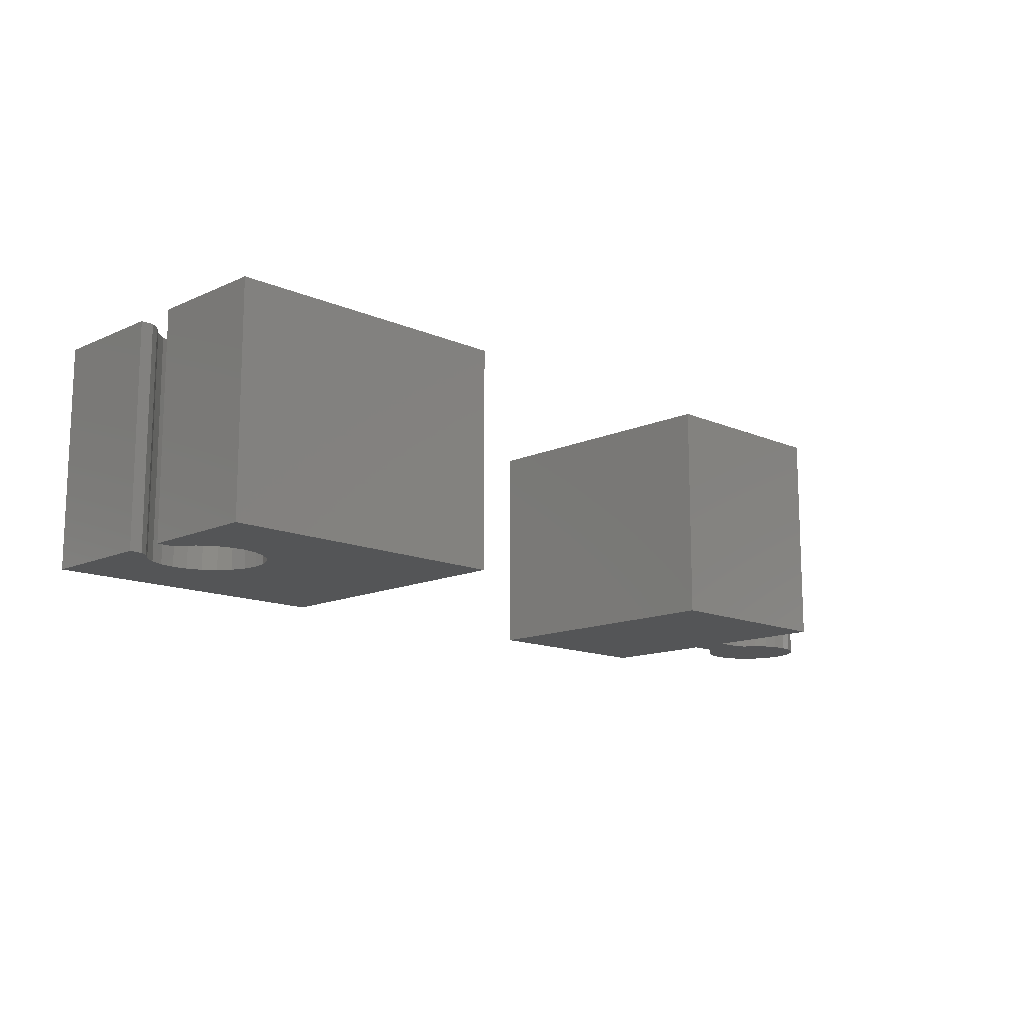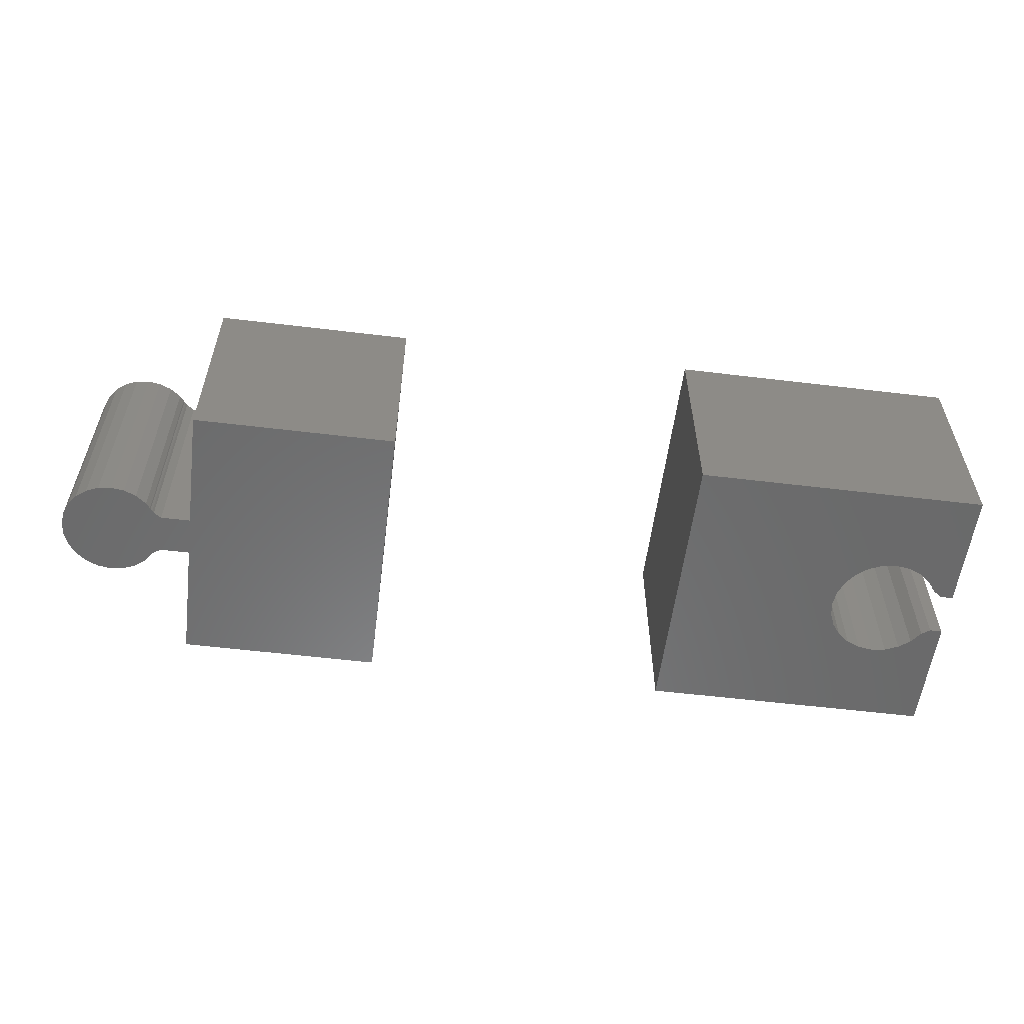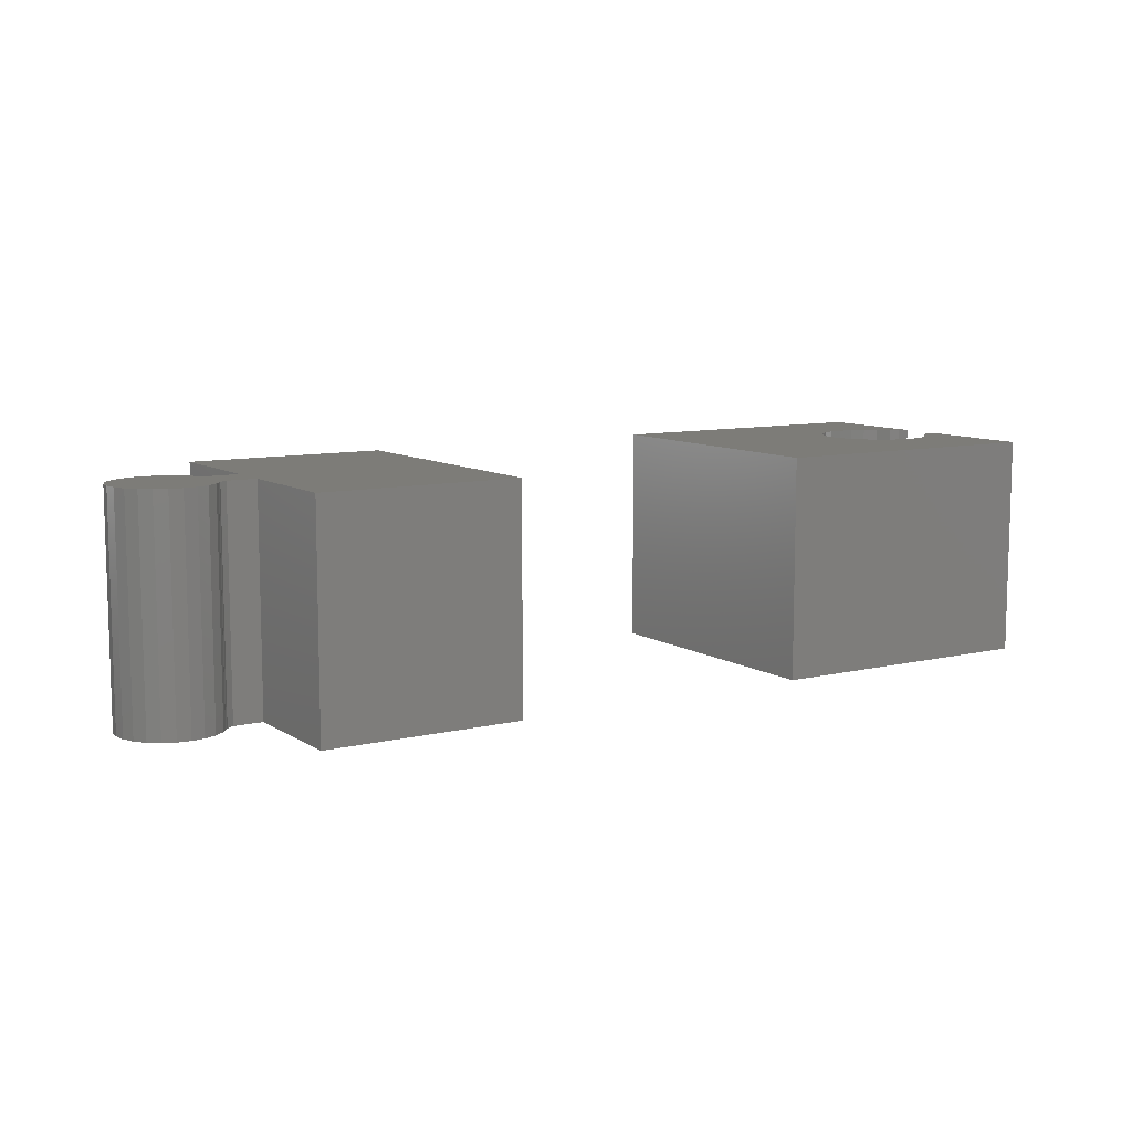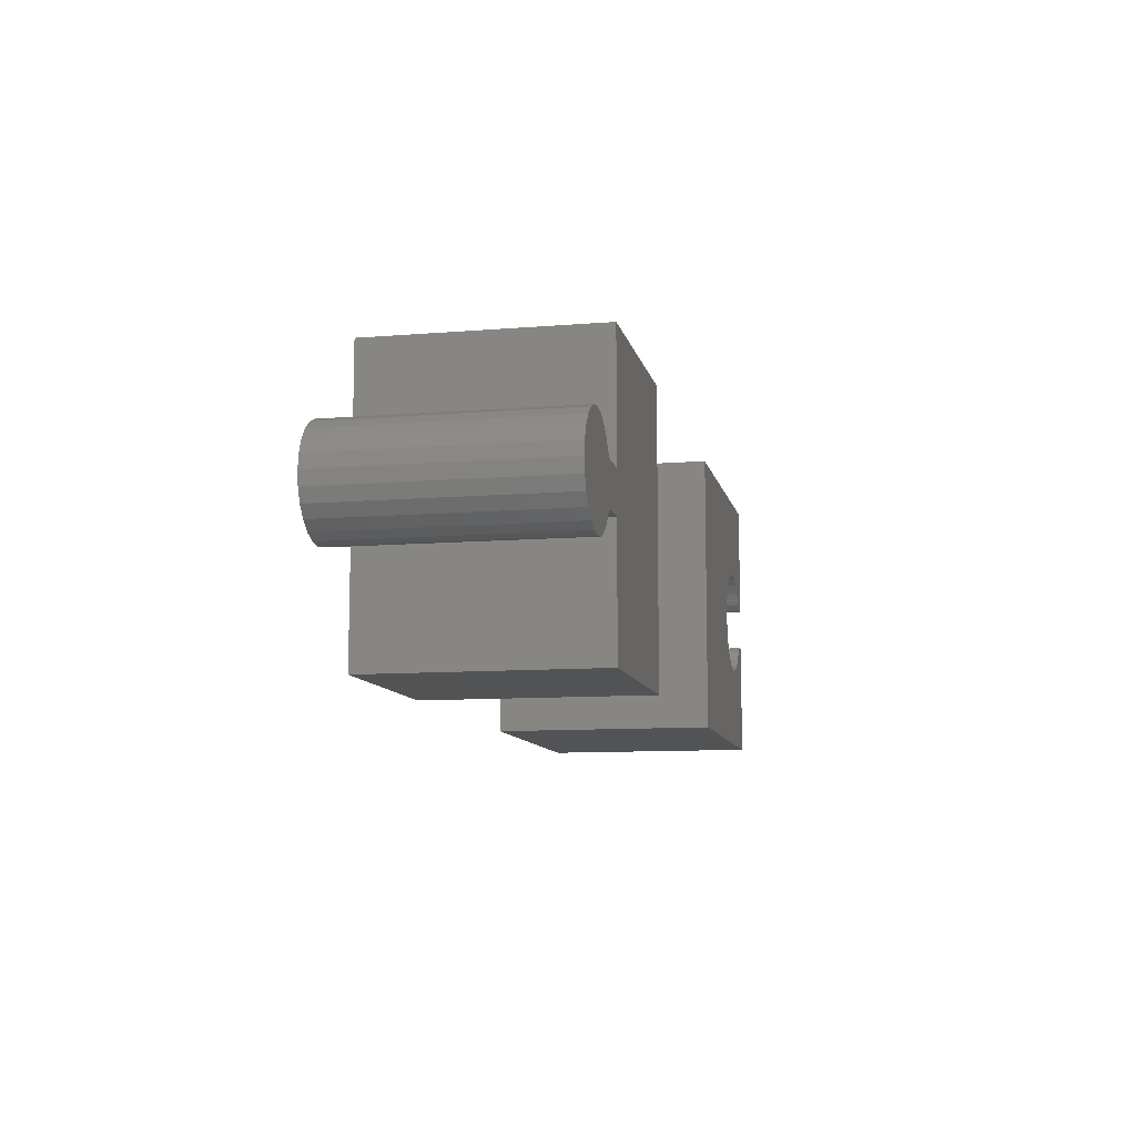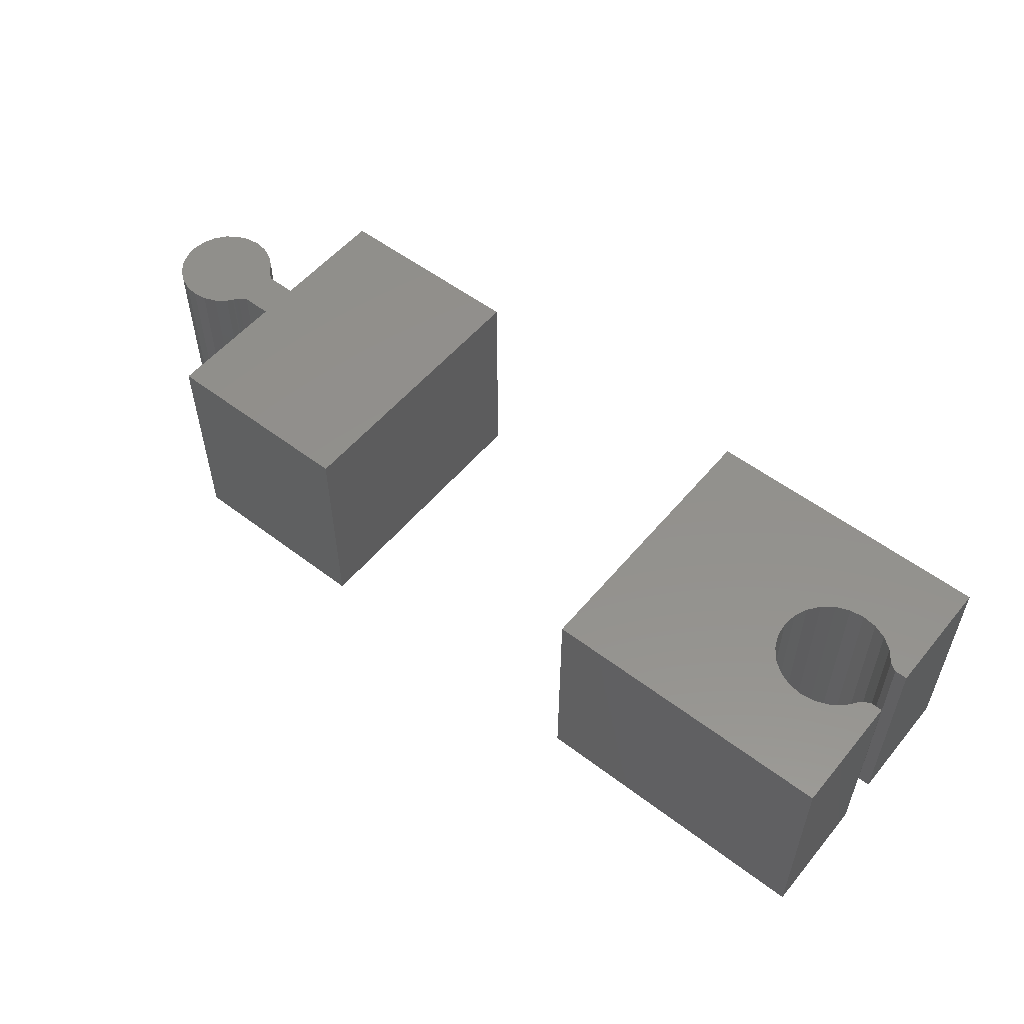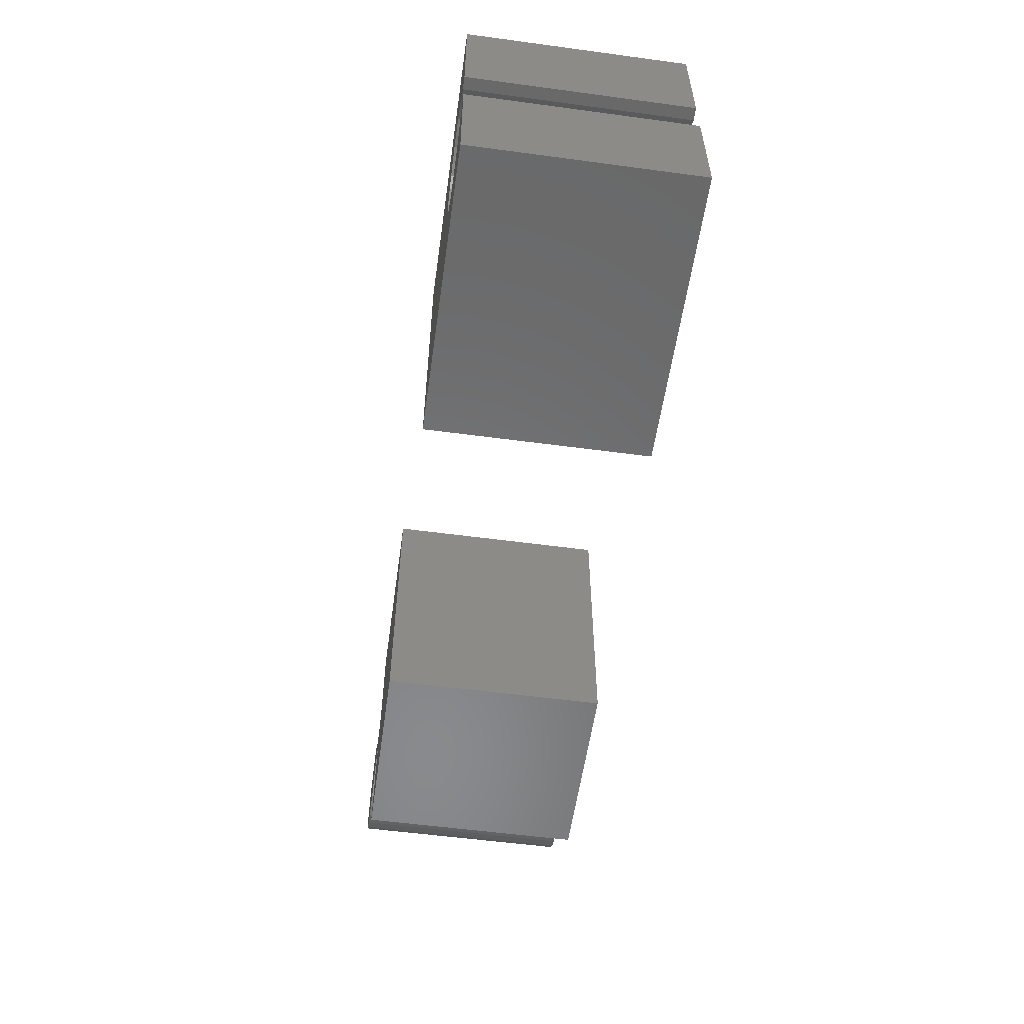
<metadata>
{"format":"stl","ext":"stl","renderer":"f3d","projection":"perspective","resolution":1024,"background":"white","views":[{"elev":-13.4,"azim":-44.5,"up":"+Z"},{"elev":-56.7,"azim":172.8,"up":"+Z"},{"elev":9.3,"azim":147.7,"up":"+Z"},{"elev":-9.9,"azim":101.9,"up":"+Y"},{"elev":54.2,"azim":-141.1,"up":"+Z"},{"elev":-56.0,"azim":-98.0,"up":"+Y"}]}
</metadata>
<code>
# stl→obj: 128 verts, 248 faces
v 55.67 -2.5 22
v 56.46 -3.536 0
v 56.46 -3.536 22
v 55.67 -2.5 0
v -27.82 -14 22
v -23.74 -4.785 22
v -27.82 -2.21 22
v -22.41 -5.337 22
v 1.05 -14 22
v -24.88 -3.907 22
v -26.59 -2.21 22
v -25.76 -2.763 22
v -20.98 -5.525 22
v -19.54 -5.337 22
v -18.21 -4.785 22
v -17.07 -3.907 22
v -16.19 -2.763 22
v -15.64 -1.43 22
v -15.45 -1.692e-14 22
v -26.59 2.21 22
v -27.82 14 22
v -27.82 2.21 22
v -24.88 3.907 22
v -23.74 4.785 22
v -22.41 5.337 22
v 1.05 14 22
v -25.76 2.763 22
v -25.59 2.991 22
v -25.32 3.335 22
v -25.4 3.193 22
v -20.98 5.525 22
v -19.54 5.337 22
v -18.21 4.785 22
v -17.07 3.907 22
v -16.19 2.763 22
v -15.64 1.43 22
v 54.92 -2 22
v 52 -2 0
v 54.92 -2 0
v 52 -2 22
v -25.76 -2.763 0
v -26.59 -2.21 0
v -23.74 -4.785 0
v -24.88 -3.907 0
v -20.98 -5.525 0
v -22.41 -5.337 0
v -18.21 -4.785 0
v -19.54 -5.337 0
v -17.07 -3.907 0
v -16.19 -2.763 0
v -15.64 -1.43 0
v -15.45 -1.692e-14 0
v -15.64 1.43 0
v -16.19 2.763 0
v -17.07 3.907 0
v -18.21 4.785 0
v -19.54 5.337 0
v -20.98 5.525 0
v 54.92 2 0
v 52 2 0
v 55.67 2.5 0
v 55.83 2.706 0
v 56 2.889 0
v 56.07 3.018 0
v 56.46 3.536 0
v 57.5 4.33 0
v 57.5 -4.33 0
v 58.71 -4.83 0
v 58.71 4.83 0
v 60 -5 0
v 60 5 0
v 61.29 4.83 0
v 61.29 -4.83 0
v 62.5 4.33 0
v 62.5 -4.33 0
v 63.54 3.536 0
v 63.54 -3.536 0
v 64.33 2.5 0
v 64.33 -2.5 0
v 64.83 1.294 0
v 64.83 -1.294 0
v 65 -1.41e-15 0
v 52 14 0
v 32.05 -14 0
v 32.05 14 0
v 52 -14 0
v 52 -14 22
v 32.05 -14 22
v -27.82 -2.21 -1.41e-15
v 54.92 2 22
v 55.67 2.5 22
v 56.46 3.536 22
v 57.5 4.33 22
v 55.83 2.706 22
v 64.83 1.294 22
v 64.33 2.5 22
v 64.83 -1.294 22
v 65 -1.41e-15 22
v 63.54 -3.536 22
v 64.33 -2.5 22
v 62.5 -4.33 22
v -25.59 2.991 0
v -25.76 2.763 0
v -25.32 3.335 0
v -25.4 3.193 0
v -26.59 2.21 0
v -27.82 2.21 -1.41e-15
v 58.71 4.83 22
v 60 5 22
v 56 2.889 22
v 61.29 4.83 22
v 56.07 3.018 22
v -24.88 3.907 0
v -23.74 4.785 0
v -22.41 5.337 0
v 62.5 4.33 22
v 63.54 3.536 22
v 61.29 -4.83 22
v 32.05 14 22
v 52 14 22
v 52 2 22
v 60 -5 22
v 58.71 -4.83 22
v 57.5 -4.33 22
v 1.05 -14 0
v -27.82 -14 -1.41e-15
v -27.82 14 -1.41e-15
v 1.05 14 0
f 1 2 3
f 2 1 4
f 5 6 7
f 6 5 8
f 8 5 9
f 7 6 10
f 7 10 11
f 11 10 12
f 8 9 13
f 13 9 14
f 14 9 15
f 15 9 16
f 16 9 17
f 17 9 18
f 18 9 19
f 20 21 22
f 21 20 23
f 21 23 24
f 21 24 25
f 21 25 26
f 23 20 27
f 23 27 28
f 23 28 29
f 29 28 30
f 26 25 31
f 26 31 32
f 26 32 33
f 26 33 34
f 26 34 35
f 26 35 36
f 26 36 19
f 26 19 9
f 37 38 39
f 38 37 40
f 11 41 42
f 41 11 12
f 10 43 44
f 43 10 6
f 8 45 46
f 45 8 13
f 14 47 48
f 47 14 15
f 17 49 16
f 49 17 50
f 19 51 18
f 51 19 52
f 6 46 43
f 46 6 8
f 36 52 19
f 52 36 53
f 35 53 36
f 53 35 54
f 34 54 35
f 54 34 55
f 18 50 17
f 50 18 51
f 34 56 55
f 56 34 33
f 33 57 56
f 57 33 32
f 32 58 57
f 58 32 31
f 13 48 45
f 48 13 14
f 59 38 60
f 38 59 39
f 39 59 61
f 39 61 4
f 4 61 62
f 4 62 2
f 2 62 63
f 2 63 64
f 2 64 65
f 2 65 66
f 2 66 67
f 67 66 68
f 68 66 69
f 68 69 70
f 70 69 71
f 70 71 72
f 70 72 73
f 73 72 74
f 73 74 75
f 75 74 76
f 75 76 77
f 77 76 78
f 77 78 79
f 79 78 80
f 79 80 81
f 81 80 82
f 83 84 85
f 84 83 86
f 86 83 60
f 86 60 38
f 1 39 4
f 39 1 37
f 38 87 86
f 87 38 40
f 87 84 86
f 84 87 88
f 7 42 89
f 42 7 11
f 41 10 44
f 10 41 12
f 15 49 47
f 49 15 16
f 90 61 59
f 61 90 91
f 92 66 65
f 66 92 93
f 94 61 91
f 61 94 62
f 78 95 80
f 95 78 96
f 82 97 81
f 97 82 98
f 79 99 77
f 99 79 100
f 99 75 77
f 75 99 101
f 102 27 103
f 27 102 28
f 104 30 105
f 30 104 29
f 106 22 107
f 22 106 20
f 108 71 69
f 71 108 109
f 110 62 94
f 62 110 63
f 109 72 71
f 72 109 111
f 112 63 110
f 63 112 64
f 80 98 82
f 98 80 95
f 113 29 104
f 29 113 23
f 25 114 115
f 114 25 24
f 31 115 58
f 115 31 25
f 24 113 114
f 113 24 23
f 105 28 102
f 28 105 30
f 111 74 72
f 74 111 116
f 76 96 78
f 96 76 117
f 101 73 75
f 73 101 118
f 92 64 112
f 64 92 65
f 93 69 66
f 69 93 108
f 116 76 74
f 76 116 117
f 27 106 103
f 106 27 20
f 119 83 85
f 83 119 120
f 81 100 79
f 100 81 97
f 83 121 60
f 121 83 120
f 121 59 60
f 59 121 90
f 122 68 70
f 68 122 123
f 123 67 68
f 67 123 124
f 118 70 73
f 70 118 122
f 124 2 67
f 2 124 3
f 37 121 40
f 121 37 90
f 90 37 1
f 90 1 91
f 91 1 3
f 91 3 94
f 94 3 110
f 110 3 112
f 112 3 92
f 92 3 124
f 92 124 93
f 93 124 123
f 93 123 108
f 108 123 122
f 108 122 109
f 109 122 118
f 109 118 111
f 111 118 101
f 111 101 116
f 116 101 99
f 116 99 117
f 117 99 100
f 117 100 96
f 96 100 97
f 96 97 95
f 95 97 98
f 87 119 88
f 119 87 120
f 120 87 40
f 120 40 121
f 125 5 126
f 5 125 9
f 127 114 107
f 114 127 115
f 115 127 128
f 107 114 113
f 107 113 106
f 106 113 103
f 103 113 102
f 102 113 104
f 102 104 105
f 115 128 58
f 58 128 57
f 57 128 56
f 56 128 55
f 55 128 54
f 54 128 53
f 53 128 52
f 42 126 89
f 126 42 44
f 126 44 43
f 126 43 46
f 126 46 125
f 44 42 41
f 125 46 45
f 125 45 48
f 125 48 47
f 125 47 49
f 125 49 50
f 125 50 51
f 125 51 52
f 125 52 128
f 21 128 127
f 128 21 26
f 85 88 84
f 88 85 119
f 26 125 9
f 125 26 128
f 7 126 5
f 126 7 89
f 21 107 22
f 107 21 127

</code>
